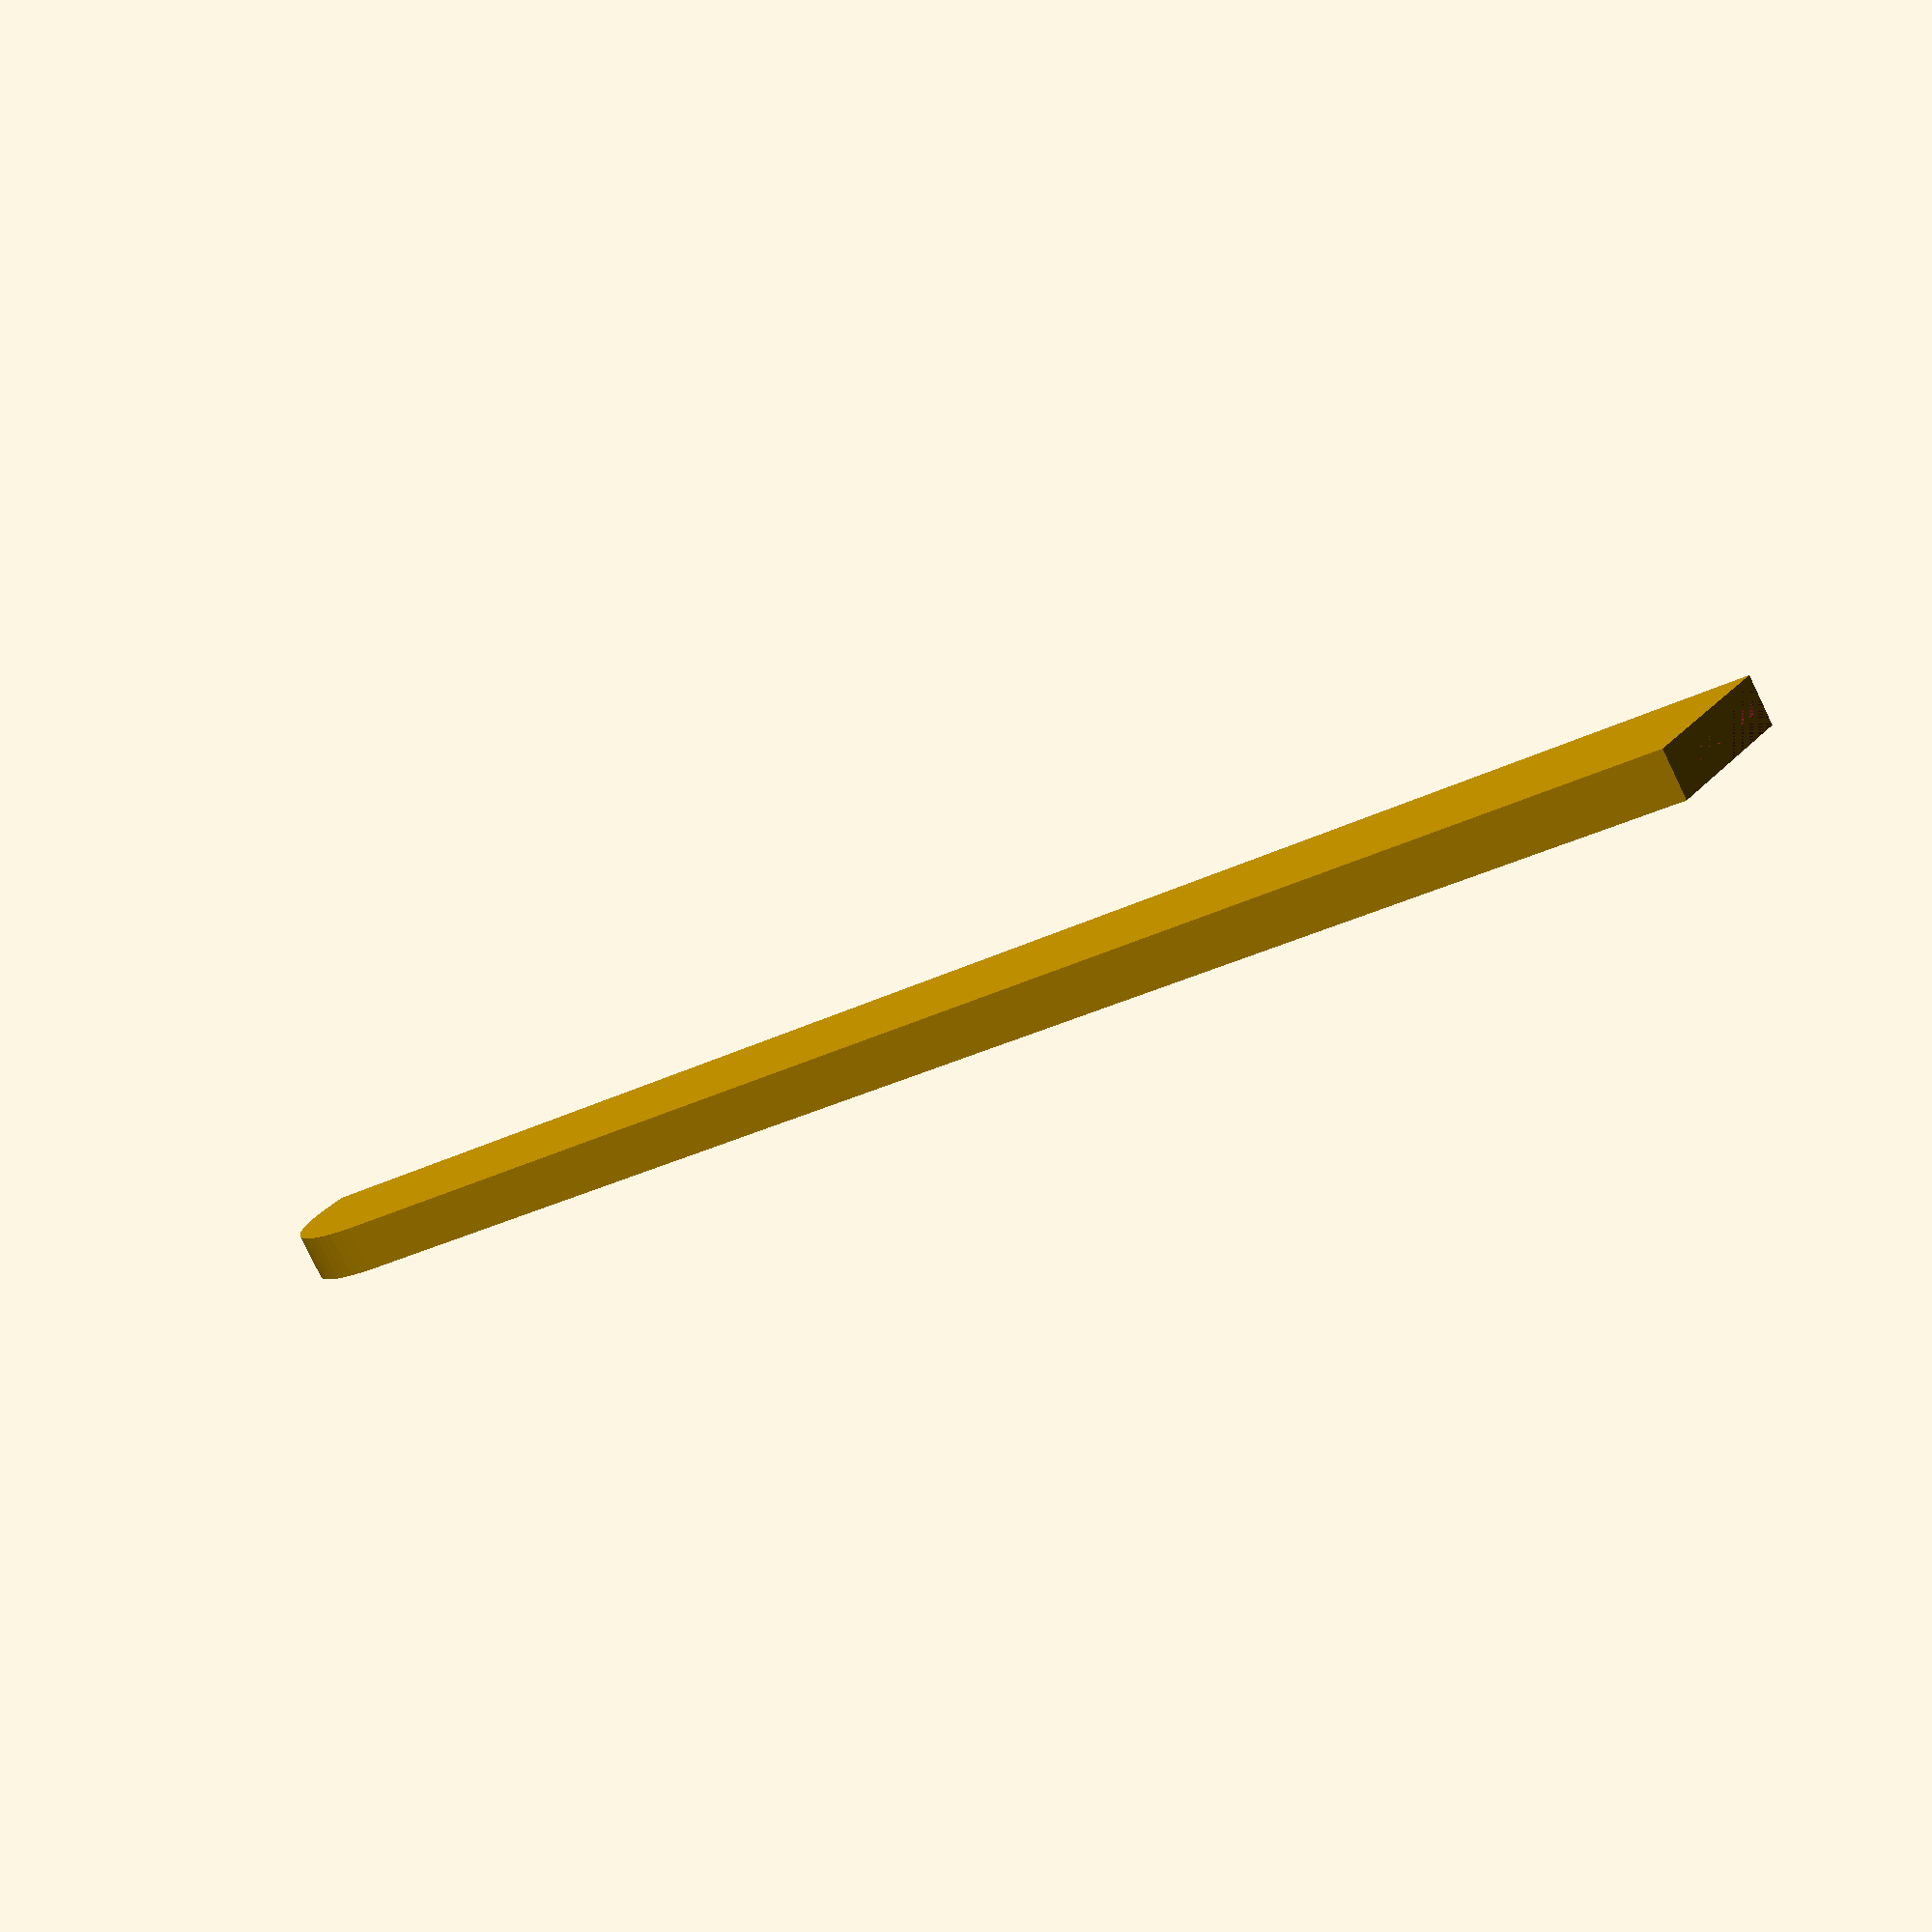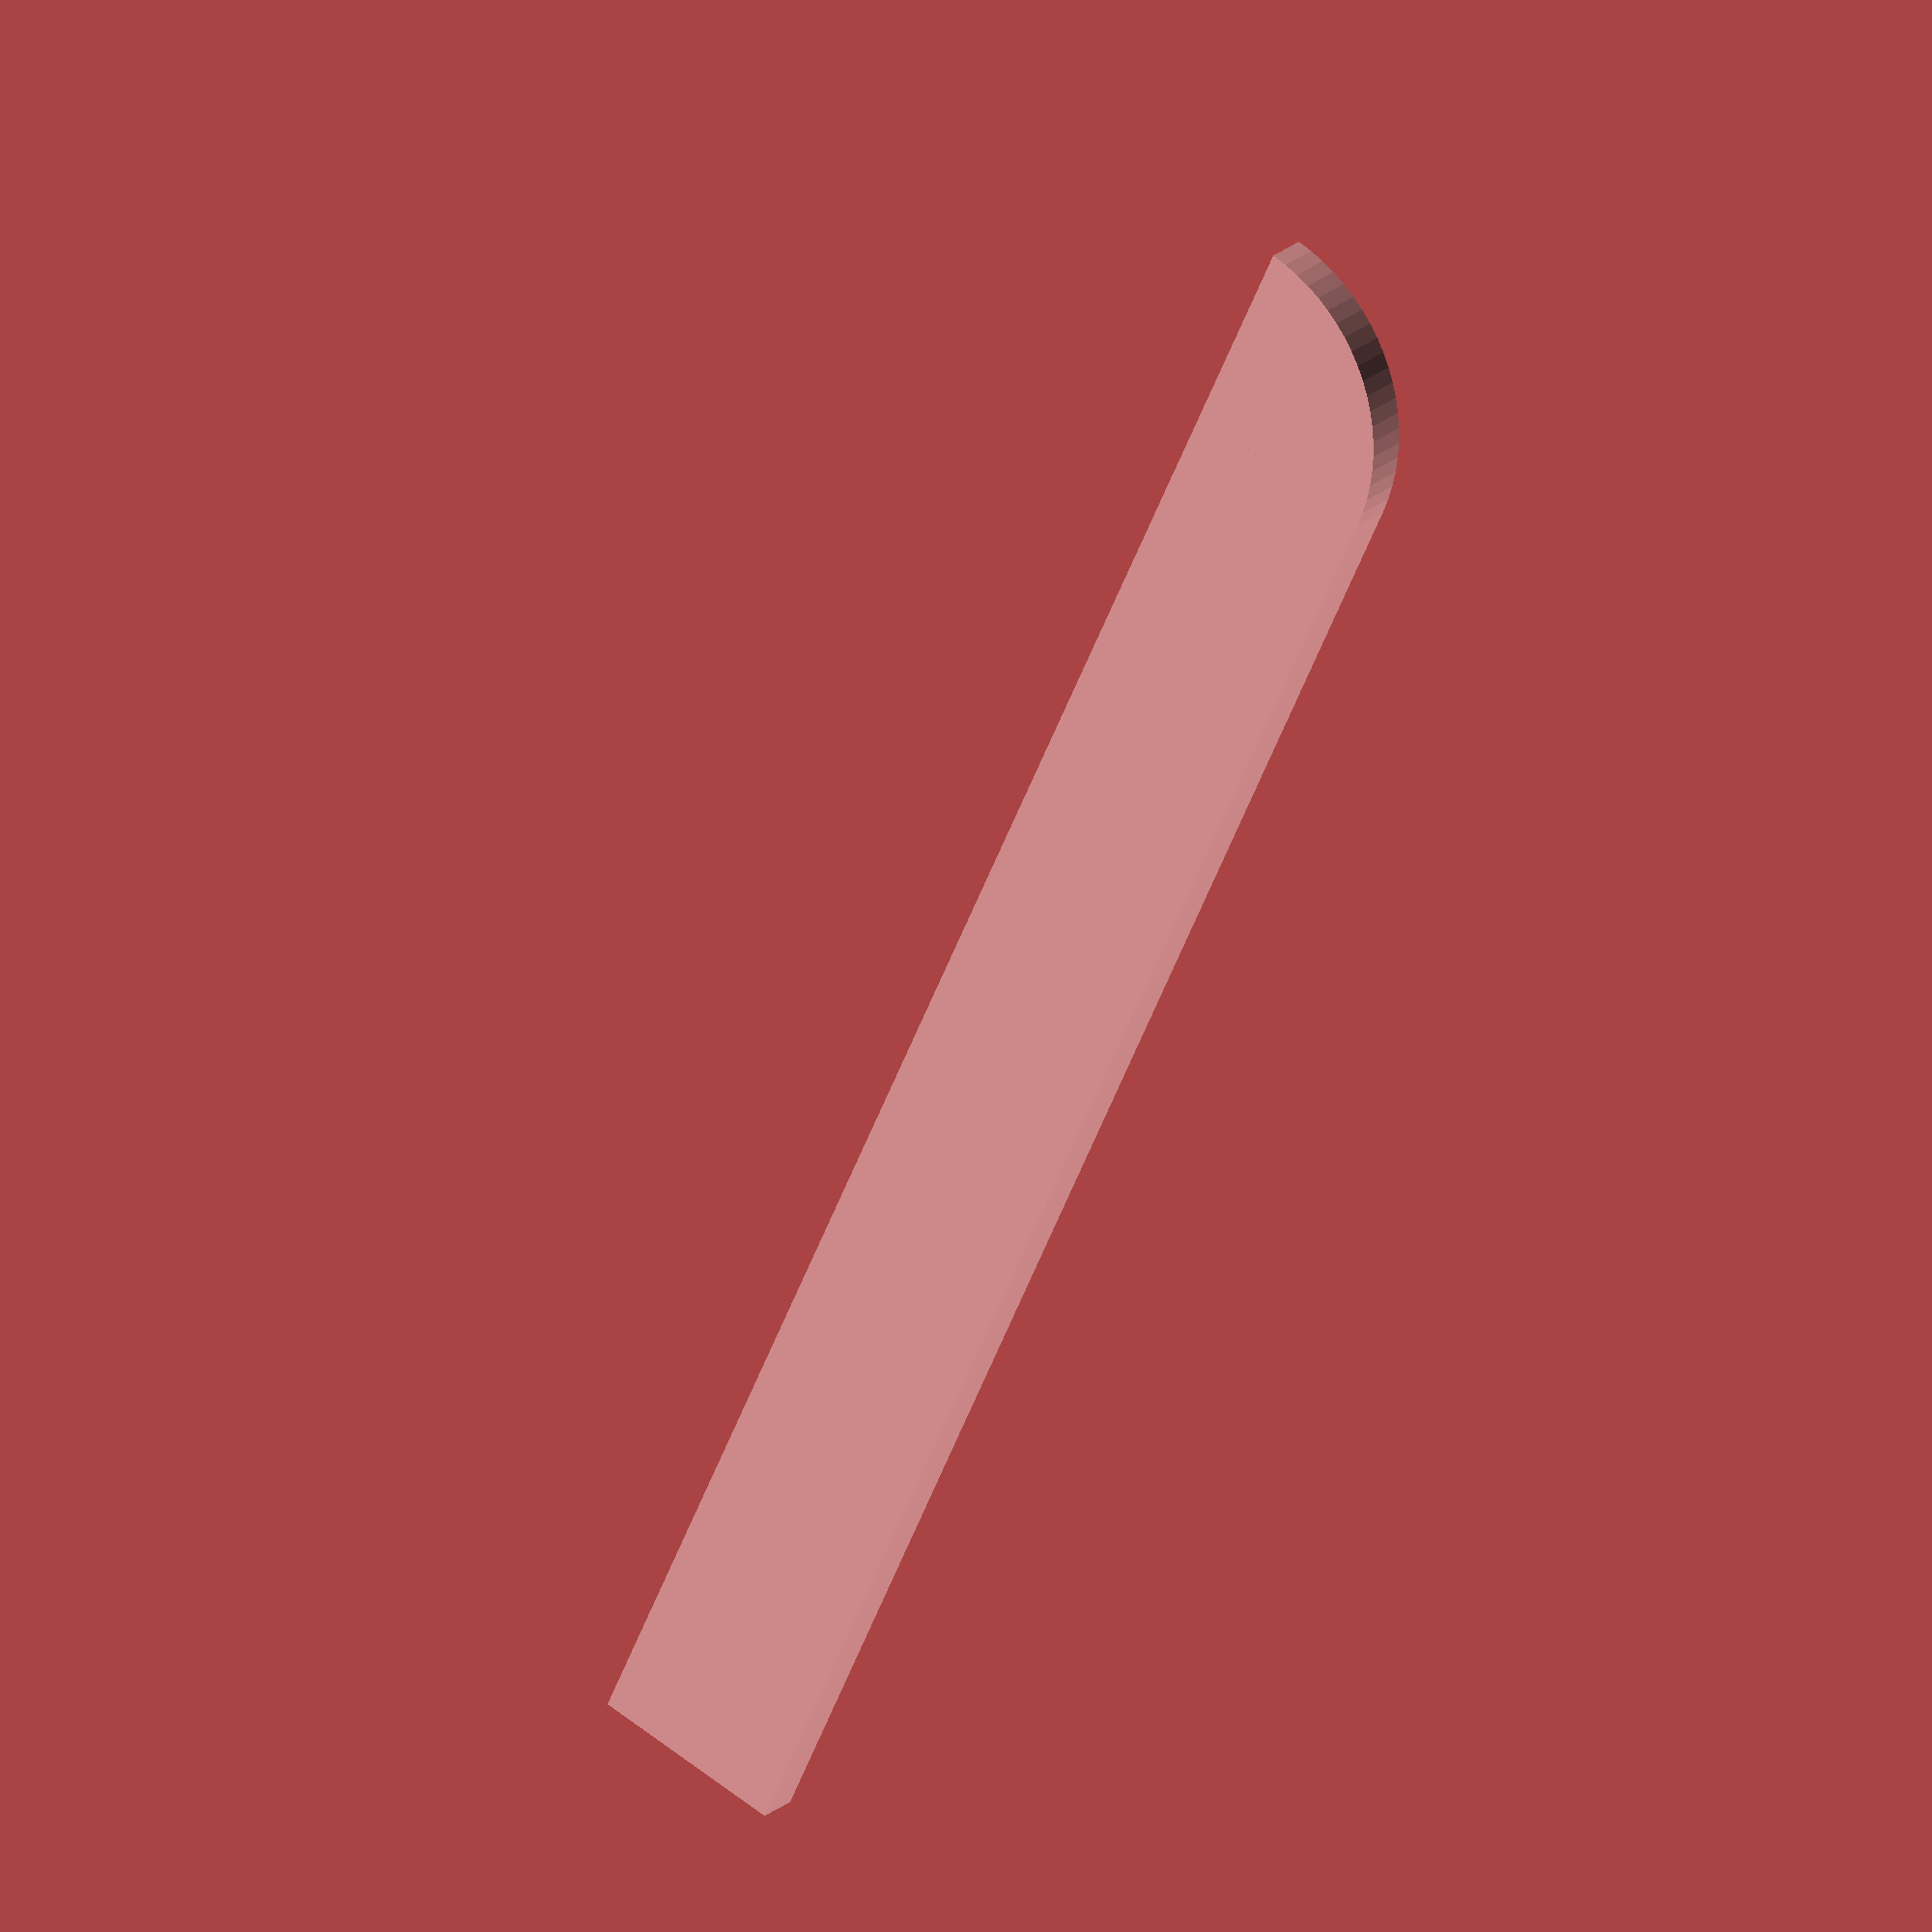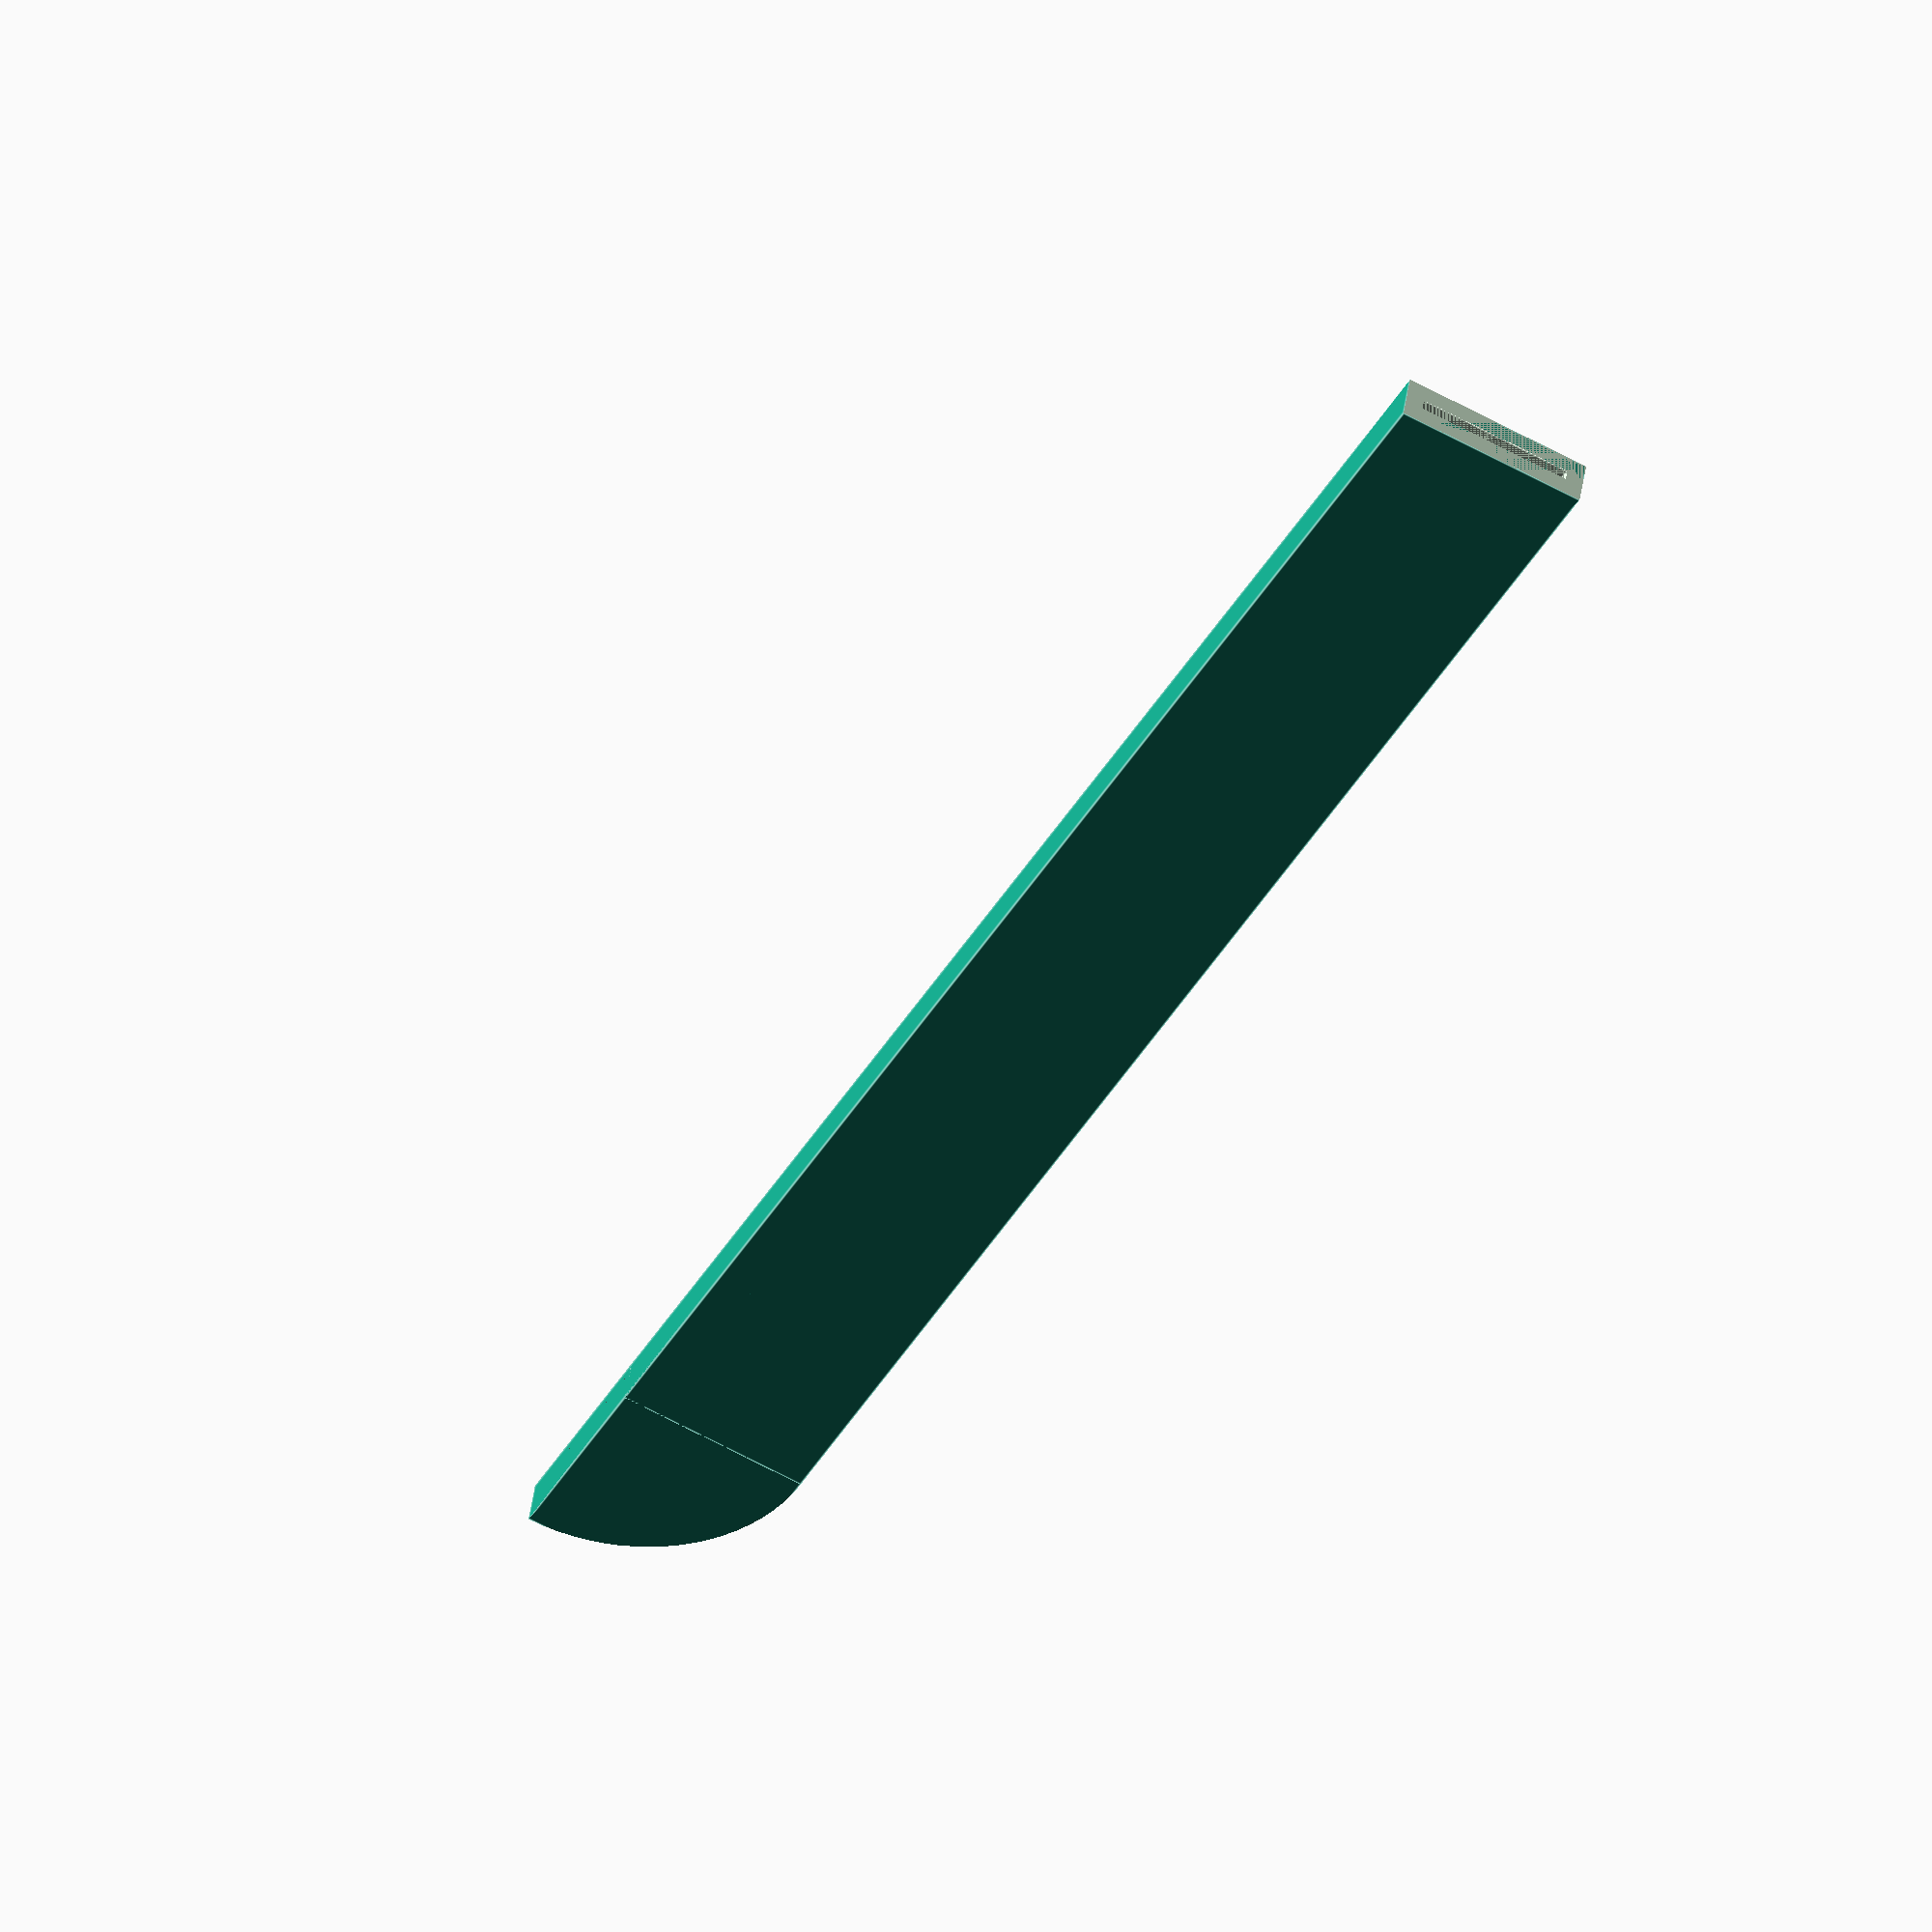
<openscad>
// parametric knife sheath
// original by Steve Pendergrast (vorpal)
// https://www.thingiverse.com/thing:125109
//
// remix v5.05 by BikeCyclist: Output rotated by 180 degrees to work around a suspected display bug in Thingiverse customizer - https://www.thingiverse.com/thing:4418138
// remix v5.04 by BikeCyclist: Default grip cutoff angle changed to something Thingiverse customizer can handle - https://www.thingiverse.com/thing:4418138
// remix v5.01 by BikeCyclist: Now supports negative grip cutoff angles 
// remix v4 by BikeCyclist: Bugfix for better walls with windows at high grip cutoff angles
// remix v3 by BikeCyclist: Bugfix (windows in thick walls) as suggested by Laurie, improved use of thingiverse customizer interface, better walls with windows at high grip cutoff angles
// remix v2 by BikeCyclist: Parametric wall thickness, shorter ridges, better symmetry
// remix v1 by BikeCyclist: Introducing holding ridge and oblique cut-off at grip
// https://www.thingiverse.com/thing:2856699

// length: the length of the blade from handle to tip
// maxwidth: the maximum width of the blade
// tipwidth:  the width near the tip, zero means it comes to a point
// thickness: maximum thickness of the blade
// has_windows:  0 = do not put in windows to show the blade and simplify cleaning
// has_ridges: 0 = do not add ridges to the sheath to hold the knife by friction
// grip_cutoff_angle:  the angle of the mouth of the sheet at the grip (off the vertical)
//

// Rule of thumb
// Make knife_length = length + 1 to 2mm
// Make knife_width = width + 1 to 2mm
// Make knife_thickness = length + .25mm

// all measurements are in mm

//CUSTOMIZER VARIABLES

//	Knife length, mm
knife_length = 241.712;	//	[25:350]

//	Knife Max Blade width, mm
knife_width = 20.0;	//	[10:100]

//	Knife thickness, mm
knife_thickness = 1.596;

//	Wall thickness, mm
wall_thickness = 1.25 ;

// Show knife through windows?
has_windows = 0; // [0:No, 1:Yes]

// Number of windows per side
number_of_windows = 10; // [1:25]

// Sheath has ridges to hold the knife more securely?
has_ridges = 0; // [0:No, 1:Yes]

// Angle of the sheath at the grip (0 = vertical) [-75:75]
grip_cutoff_angle = 0;

//CUSTOMIZER VARIABLES END

$fn = 80*1;  // while debugging reduce this to 20 to save time

wall = 2*wall_thickness;
pad = 2*1;

translate ([0, 0, knife_width + 2 * wall + pad])
    rotate ([0, 180, 180])
        parasheath (length = knife_length, maxwidth = knife_width, thickness = knife_thickness, windows = has_windows);


module parasheath(length=200, maxwidth=25, thickness=2, windows=1) 
{
    difference() 
    {
        union () 
        {            
            sheathwid = maxwidth + pad + 2 * wall;
            extralen = (grip_cutoff_angle<0?sheathwid * tan (-grip_cutoff_angle):0);
            sheathlen = length + wall + pad + extralen;

            translate ([0, -extralen, 0])
            difference() 
            {
                // first make an oversized blade, oversized by 2 times the wall thickness
                
                
                blade(len = sheathlen, maxwid = sheathwid, thick = thickness + 2 * wall);

                translate([0, 0, wall]) 
                blade(len = length + 0.1 + pad + extralen, maxwid = maxwidth + pad, thick = thickness);

            }
            
            if (has_ridges)
            for (i = [-1, 1])
                translate([0, 0, wall + knife_width/2 + pad/2]) 
                    translate ([i * knife_thickness/2, 0, 0])
                        rotate ([-90, 0, 0])
                            scale ([1, 2, 1])
                                cylinder (d = knife_thickness / 2, h = length/8);
            
        }
        
        if (windows)
            intersection ()
            {
                {
                    straight_length = length - maxwidth * sin (grip_cutoff_angle);
                    for (j = [-1, 1])
                        for (i = [1 : number_of_windows])
                            translate([j * (wall + thickness), maxwidth * sin (grip_cutoff_angle) + straight_length/number_of_windows * i + straight_length/(4 * number_of_windows) * j, maxwidth/2 + wall + pad/2]) 
                                    cube([2 * (wall + thickness), straight_length/(2 * number_of_windows), maxwidth + pad], center = true);
                }
                
                translate([0, 0, wall]) 
                    blade(len = length + 0.1 + pad - wall, maxwid = maxwidth + pad, thick = 2 * thickness + 4 * wall);
            }

        rotate ([-grip_cutoff_angle, 0, 0])
            translate([0, -1000, 0])
                    cube([2000,2000,2000], center=true);
    }
    
    /* Ensure windows don't cut through the mouth edges of the sheath */
    if (windows)
        difference ()
        {
            maxwid = maxwidth + pad + 2 * wall;
            
            hull ()
            {
                rotate ([-grip_cutoff_angle, 0, 0])
                    translate([0, 0, 0.5 * maxwid / cos (grip_cutoff_angle)])
                        cube ([thickness + 2 * wall, 0.01, maxwid / cos (grip_cutoff_angle)], center = true);
                
                translate([0, wall / cos (grip_cutoff_angle), 0])
                    rotate ([-grip_cutoff_angle, 0, 0])
                        translate([0, 0, 0.5 * maxwid / cos (grip_cutoff_angle)])
                            cube ([thickness + 2 * wall, 0.01, maxwid / cos (grip_cutoff_angle)], center = true);
            }
            
            hull ()
            {
                translate([0, -wall / cos (grip_cutoff_angle), 0])
                    rotate ([-grip_cutoff_angle, 0, 0])
                        translate([0, 0, 0.5 * maxwid / cos (grip_cutoff_angle)])
                            cube ([thickness, 0.01, (maxwidth + pad) / cos (grip_cutoff_angle)], center = true);
                
                translate([0, 2 * wall / cos (grip_cutoff_angle), 0])
                    rotate ([-grip_cutoff_angle, 0, 0])
                        translate([0, 0, 0.5 * maxwid / cos (grip_cutoff_angle)])
                            cube ([thickness, 0.01, (maxwidth + pad) / cos (grip_cutoff_angle)], center = true);
            }
        }
}

module blade (len = 200, maxwid = 25, tipwid = 5, thick = 2) 
{
    translate ([-thick/2, 0, 0])
        union() {
            intersection() {
                    // first make a cube
                    cube([thick, len, maxwid]);
        
                    translate([0,len-maxwid,maxwid]) 
                        rotate([0,90,0]) 
                            cylinder(r=maxwid,h=thick*3,center=true);
            }

            cube([thick,len-maxwid,maxwid]);
        }
}

</openscad>
<views>
elev=335.7 azim=60.0 roll=29.6 proj=p view=wireframe
elev=298.9 azim=214.9 roll=309.1 proj=o view=wireframe
elev=240.7 azim=74.4 roll=299.5 proj=o view=edges
</views>
